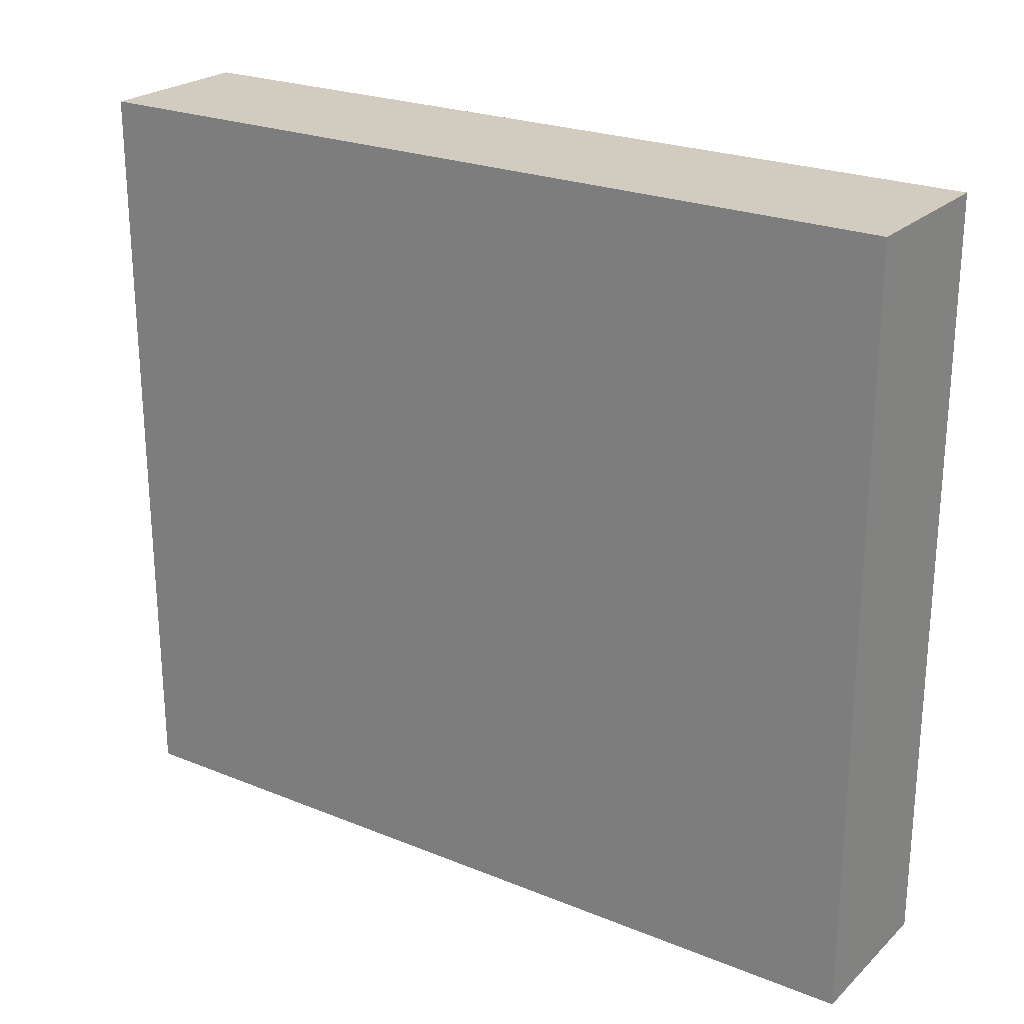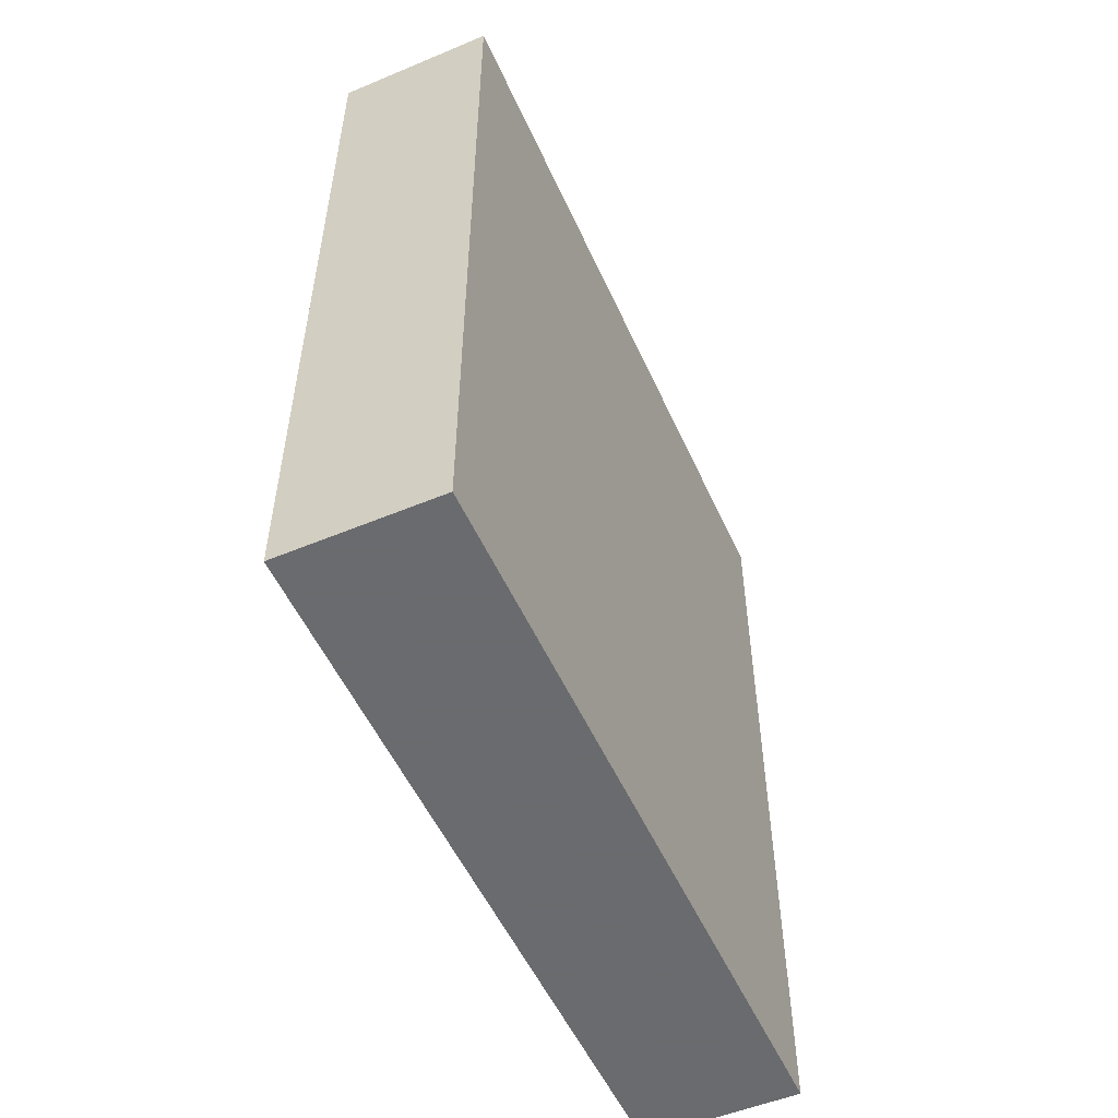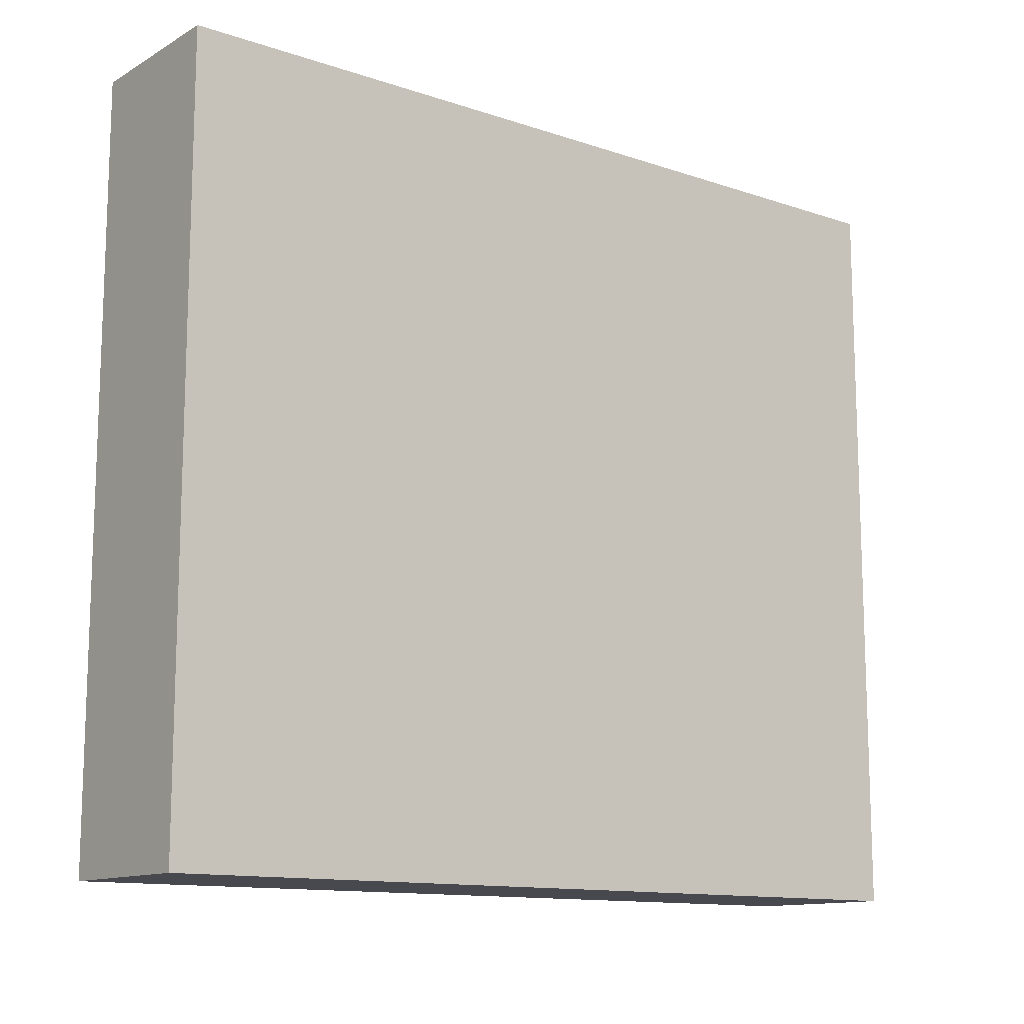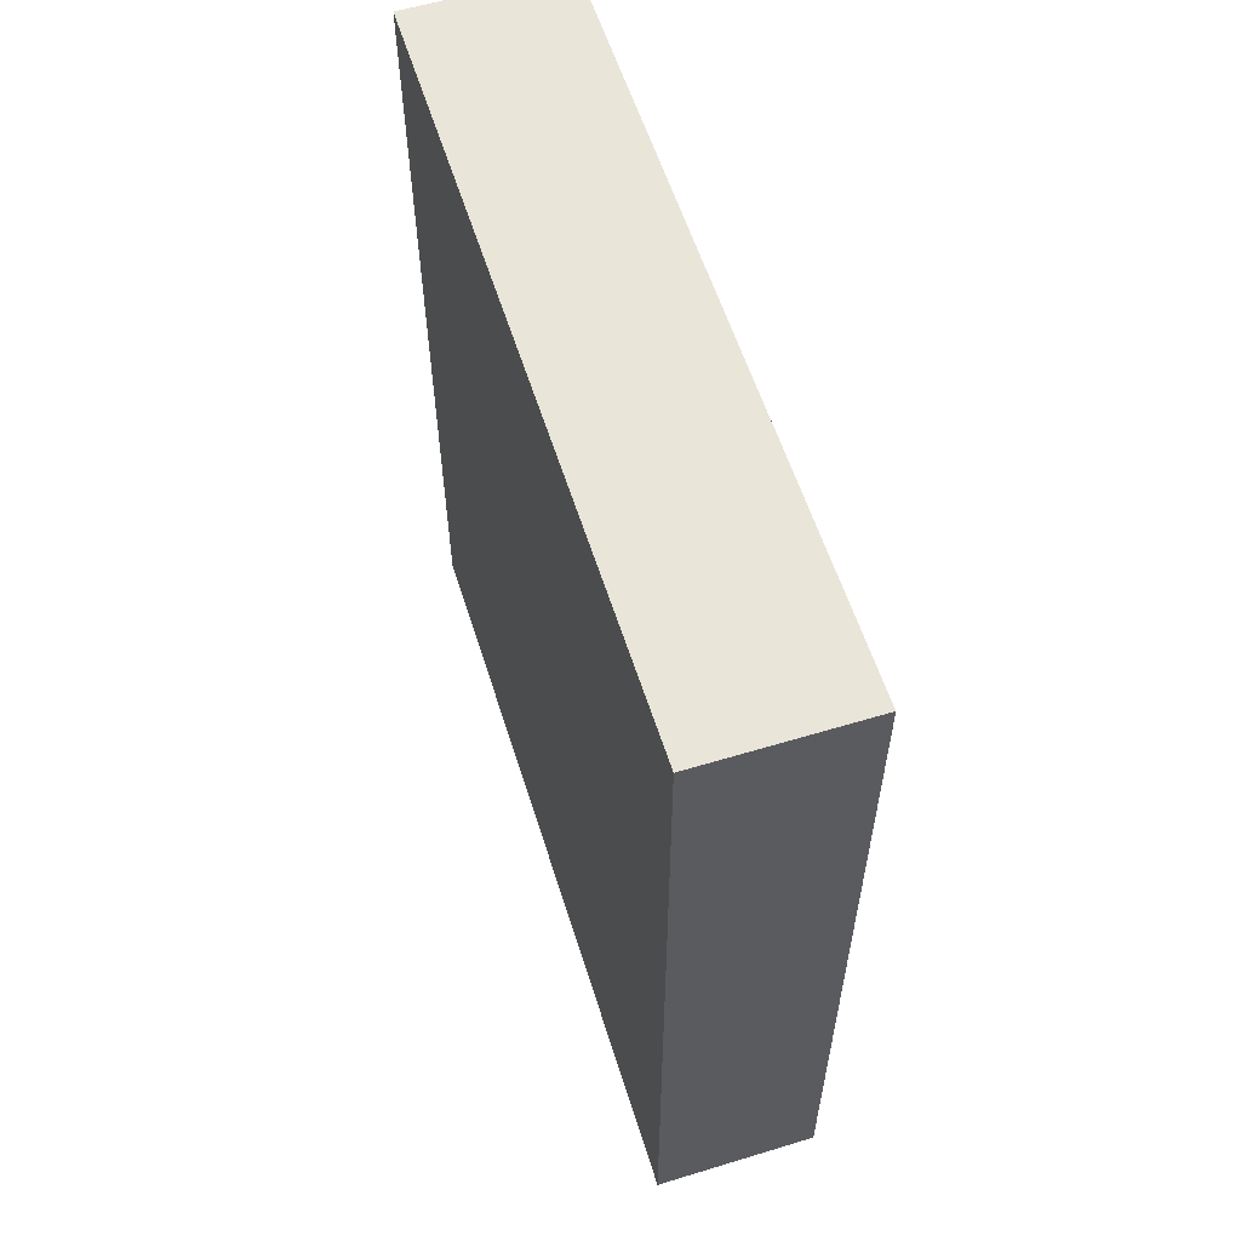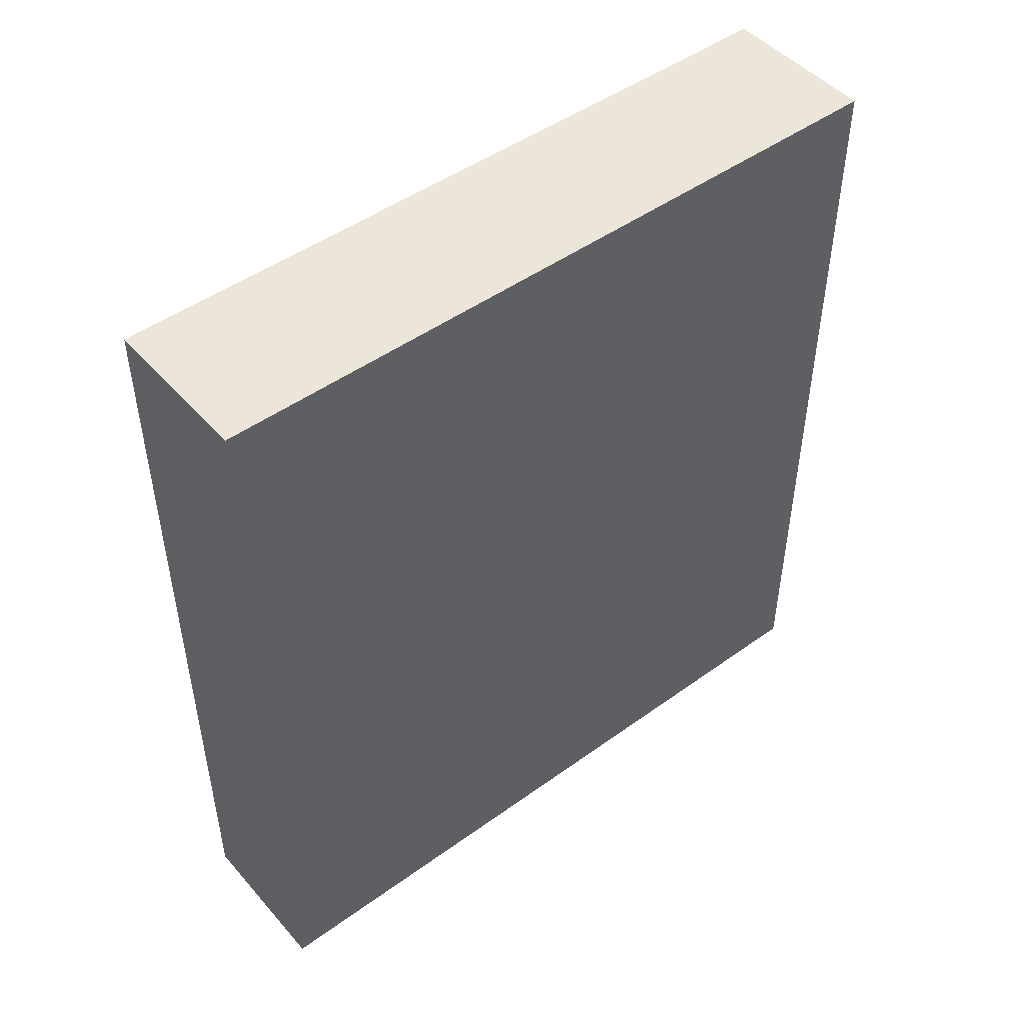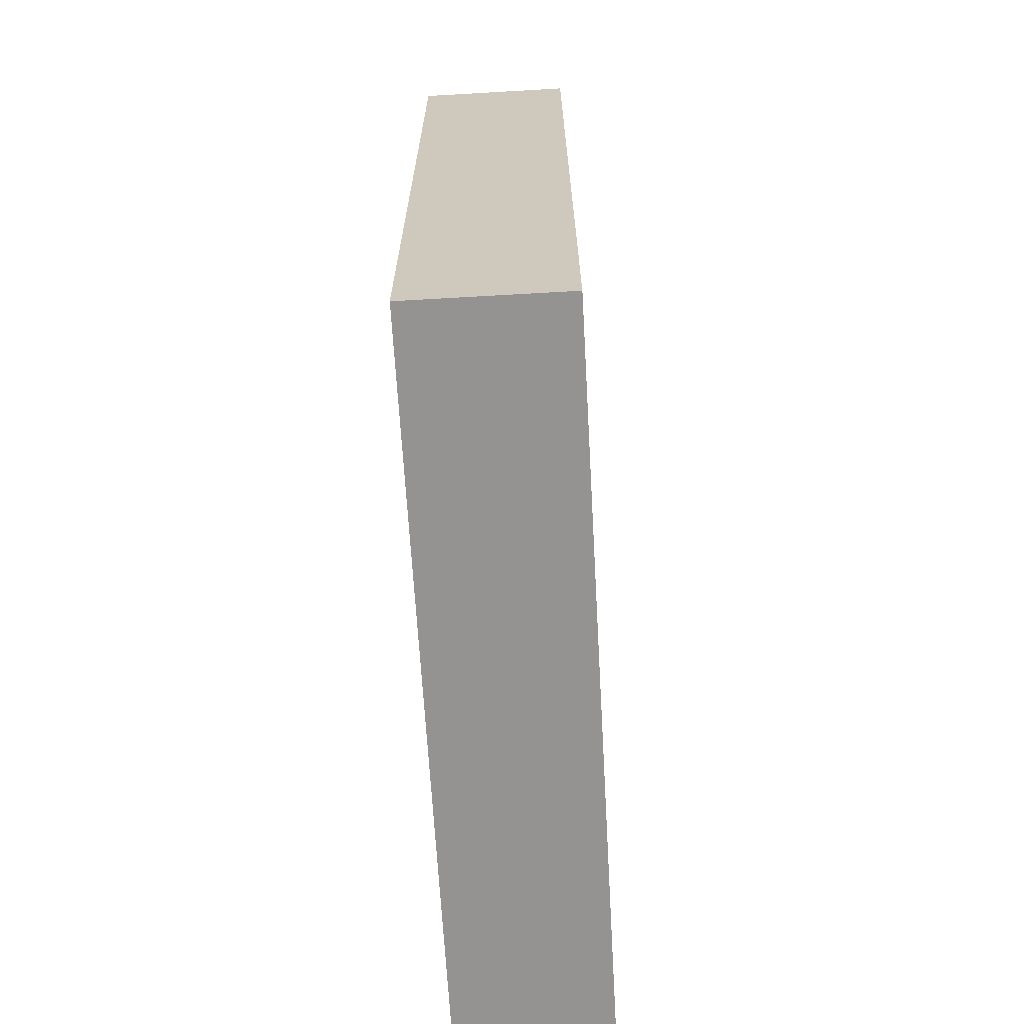
<metadata>
{"format":"obj","ext":"obj","renderer":"f3d","projection":"perspective","resolution":1024,"background":"white","views":[{"elev":23.8,"azim":-55.9,"up":"+Z"},{"elev":-53.3,"azim":24.0,"up":"+Y"},{"elev":-12.6,"azim":-127.9,"up":"+Z"},{"elev":58.1,"azim":162.6,"up":"+Y"},{"elev":47.9,"azim":51.0,"up":"+Y"},{"elev":-66.8,"azim":3.3,"up":"+Y"}]}
</metadata>
<code>
v -0.0209 0.1095 -0.098
v -0.0209 0.1095 0.098
v -0.0209 -0.1095 -0.098
v -0.0209 -0.1095 0.098
v 0.0209 0.1095 -0.098
v 0.0209 0.1095 0.098
v 0.0209 -0.1095 -0.098
v 0.0209 -0.1095 0.098
f 4 2 3
f 7 4 3
f 3 2 1
f 1 7 3
f 4 6 2
f 8 4 7
f 8 6 4
f 2 6 1
f 5 7 1
f 1 6 5
f 5 8 7
f 6 8 5

</code>
